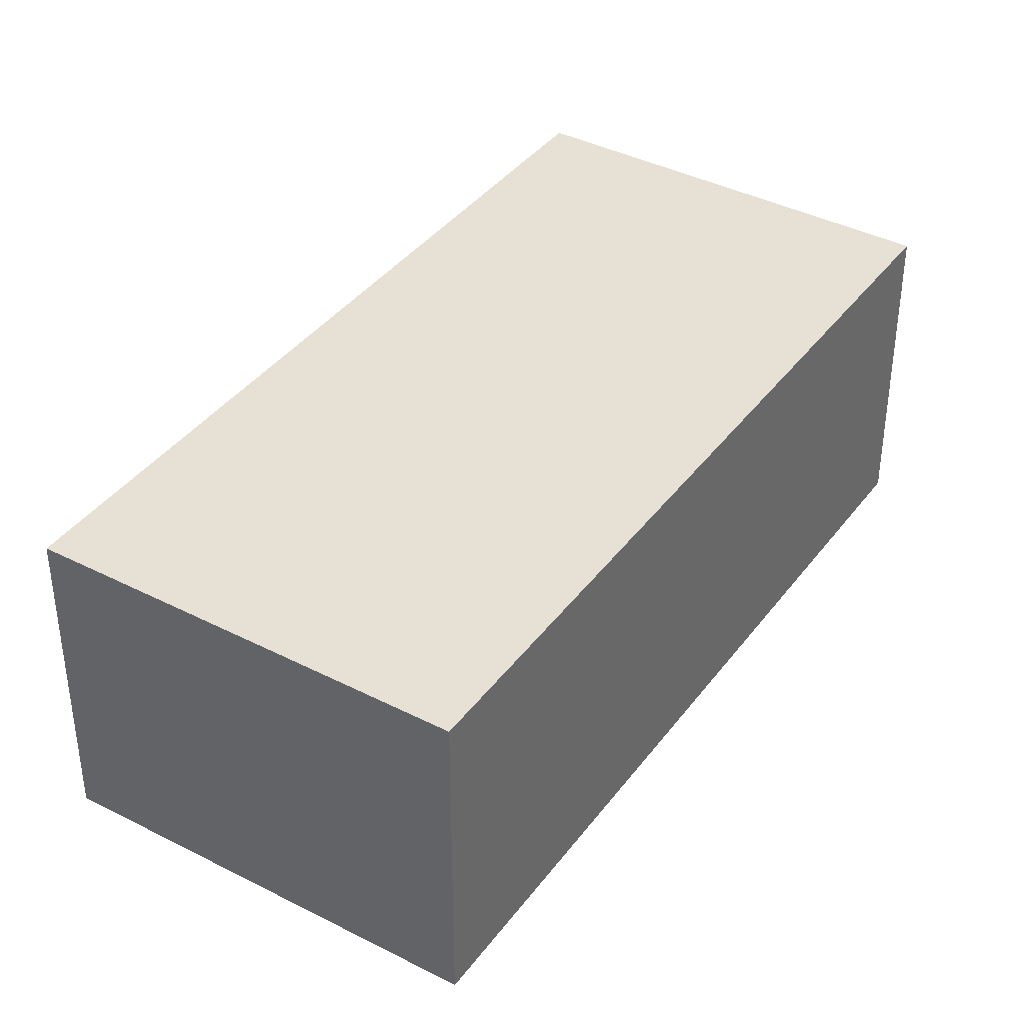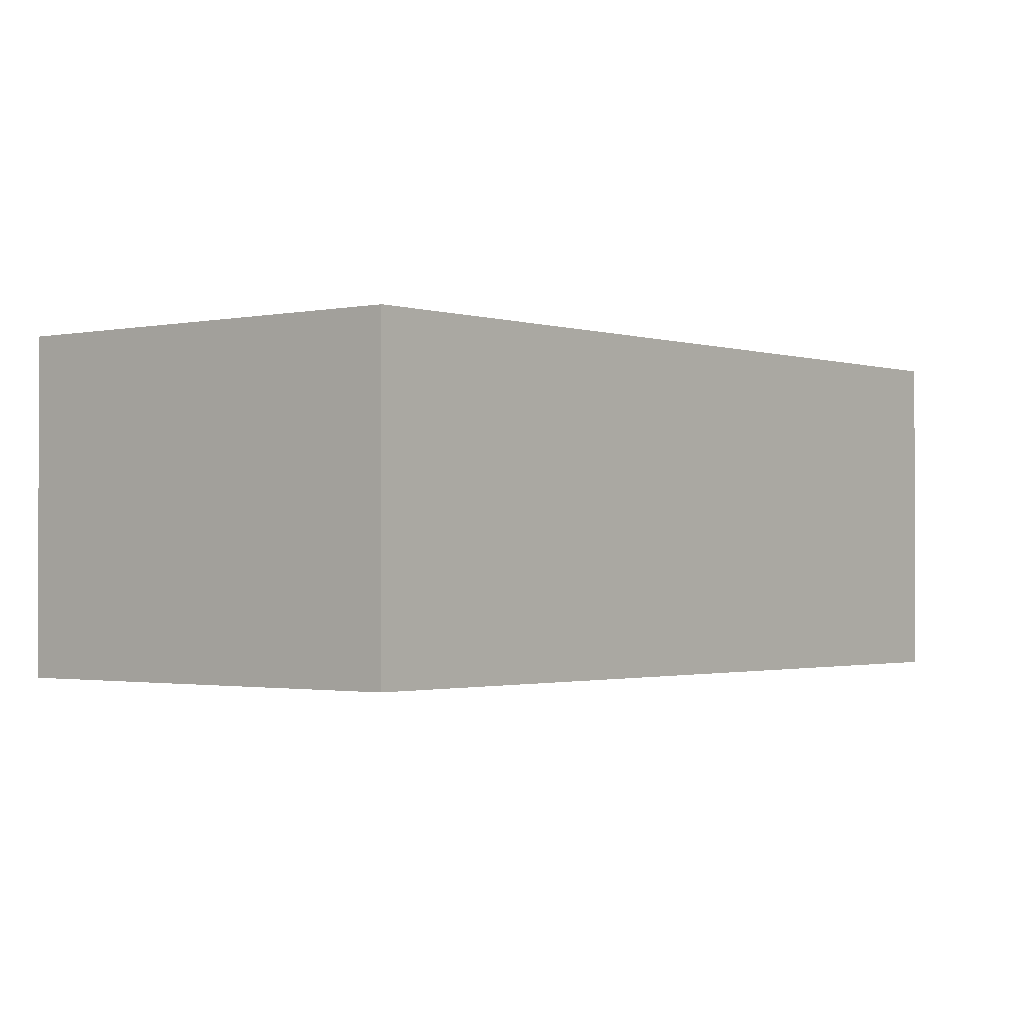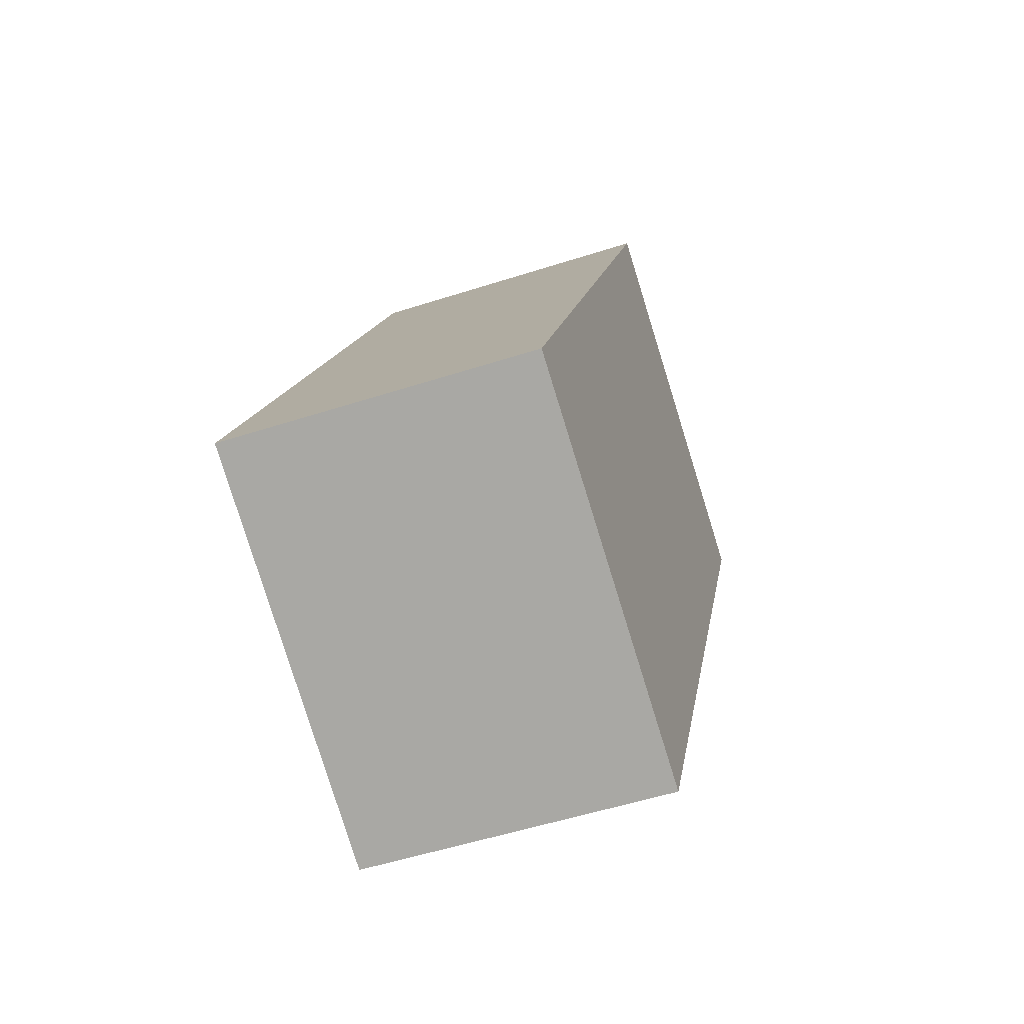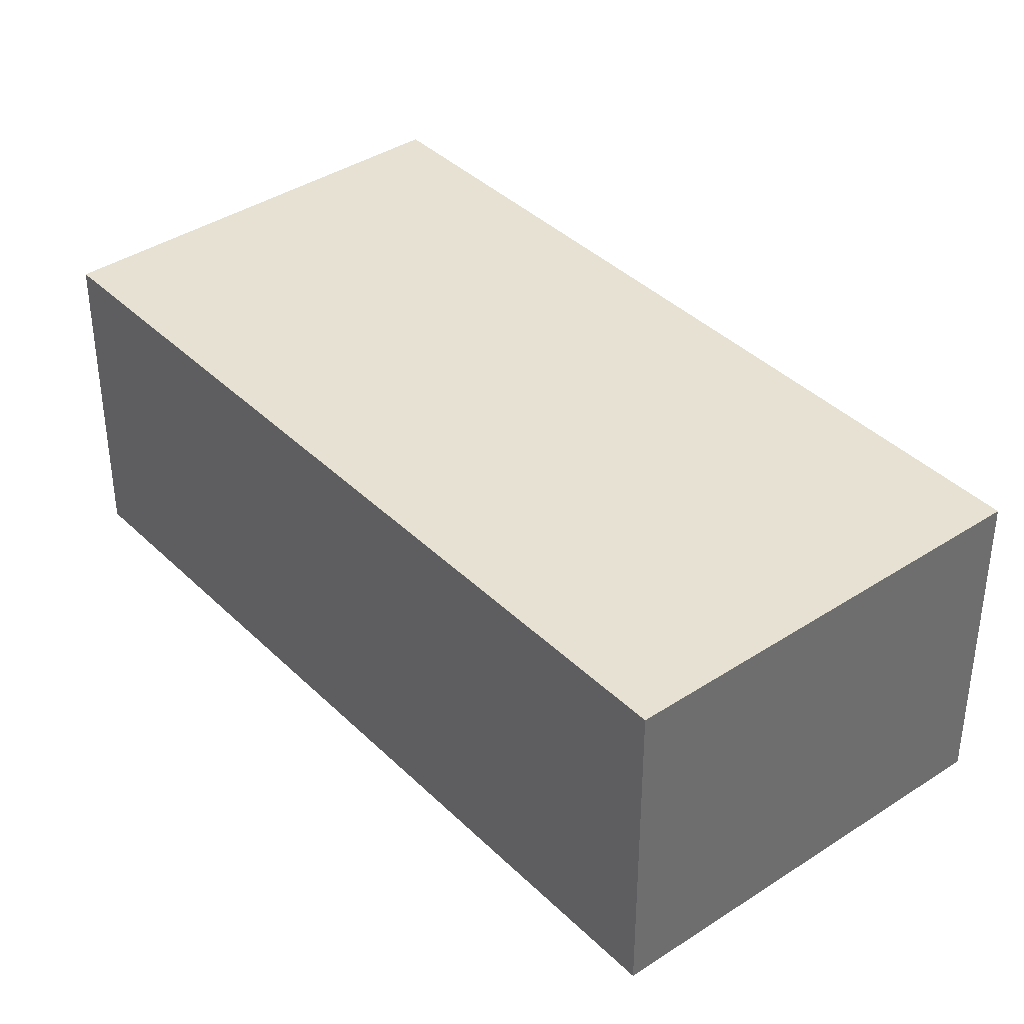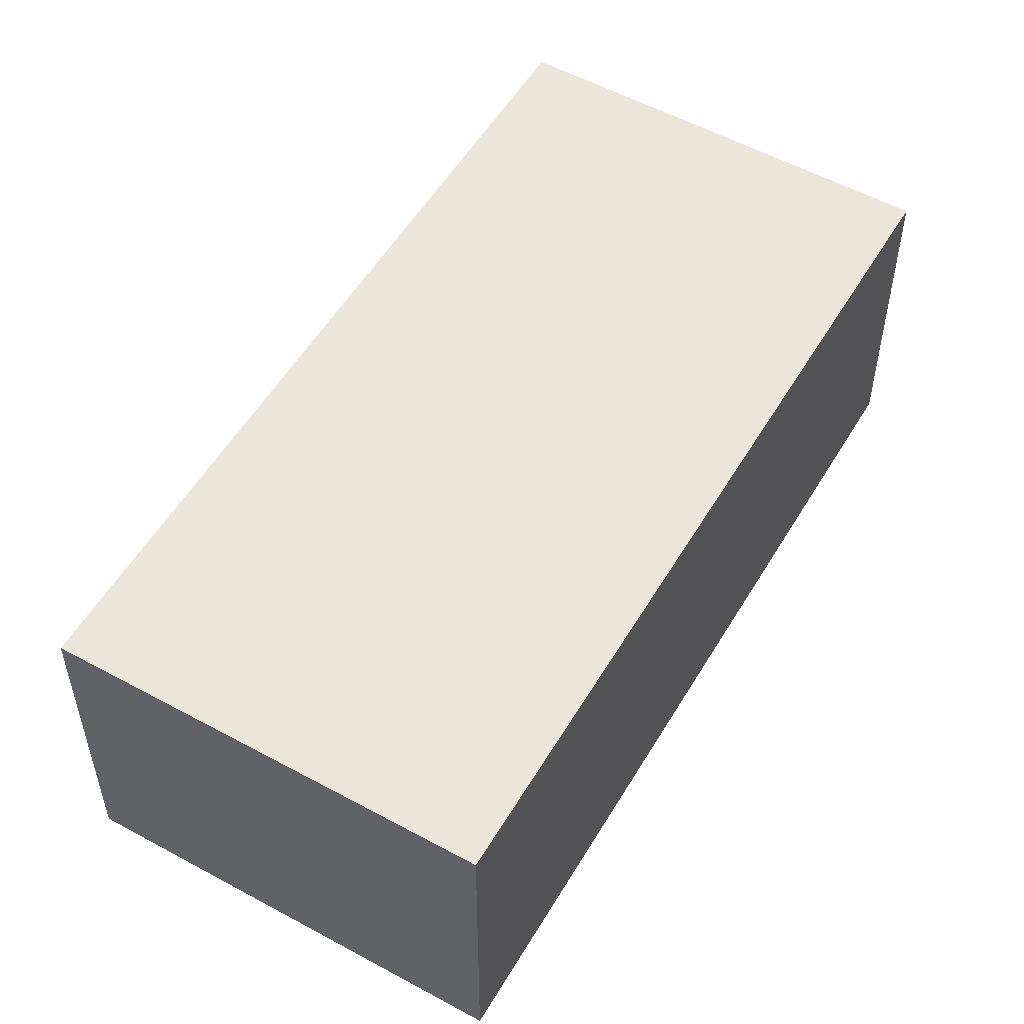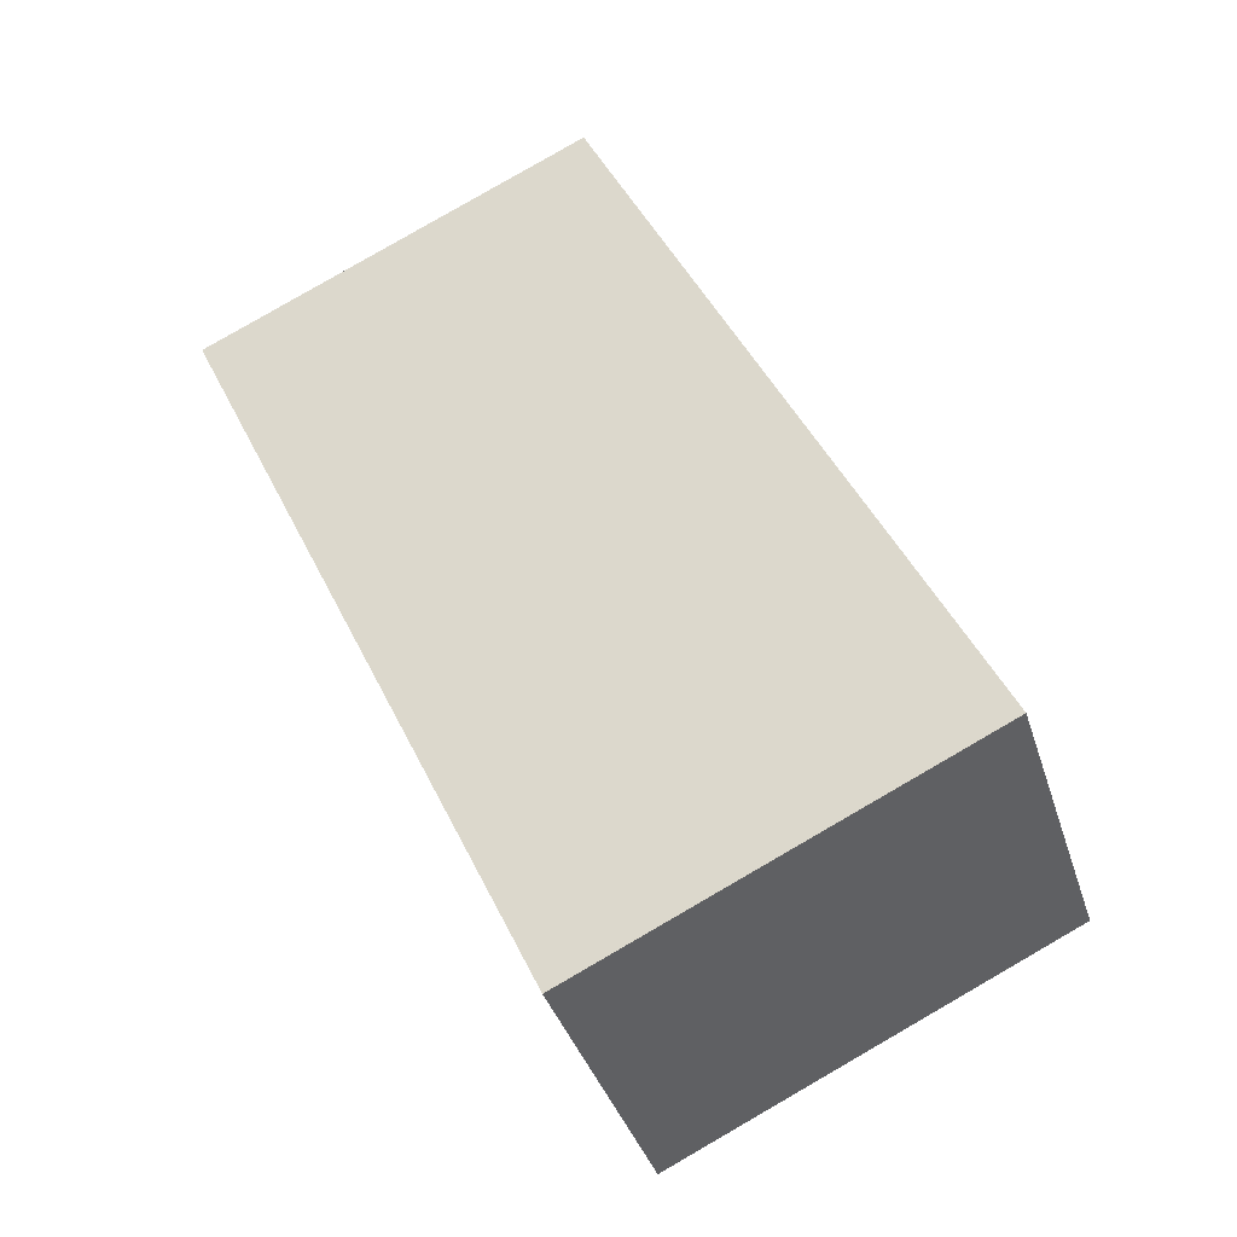
<metadata>
{"format":"obj","ext":"obj","renderer":"f3d","projection":"perspective","resolution":1024,"background":"white","views":[{"elev":39.2,"azim":-122.2,"up":"+Y"},{"elev":-1.4,"azim":-115.5,"up":"+Y"},{"elev":-52.9,"azim":-70.9,"up":"+Z"},{"elev":38.8,"azim":-14.5,"up":"+Y"},{"elev":54.3,"azim":-124.7,"up":"+Y"},{"elev":-38.2,"azim":-163.2,"up":"+Z"}]}
</metadata>
<code>
v  0 2.221 1.36e-16
v  5.284 2.221 4.19
v  2.732 2.221 -1.284
v  2.558 2.221 5.461
v  5.284 -2.566e-16 4.19
v  2.732 7.862e-17 -1.284
v  0 0 0
v  2.558 -3.344e-16 5.461
g defaultobject
f 1 2 3
f 2 1 4
f 5 3 2
f 3 5 6
f 6 1 3
f 1 6 7
f 7 4 1
f 4 7 8
f 8 2 4
f 2 8 5
f 5 7 6
f 7 5 8

</code>
